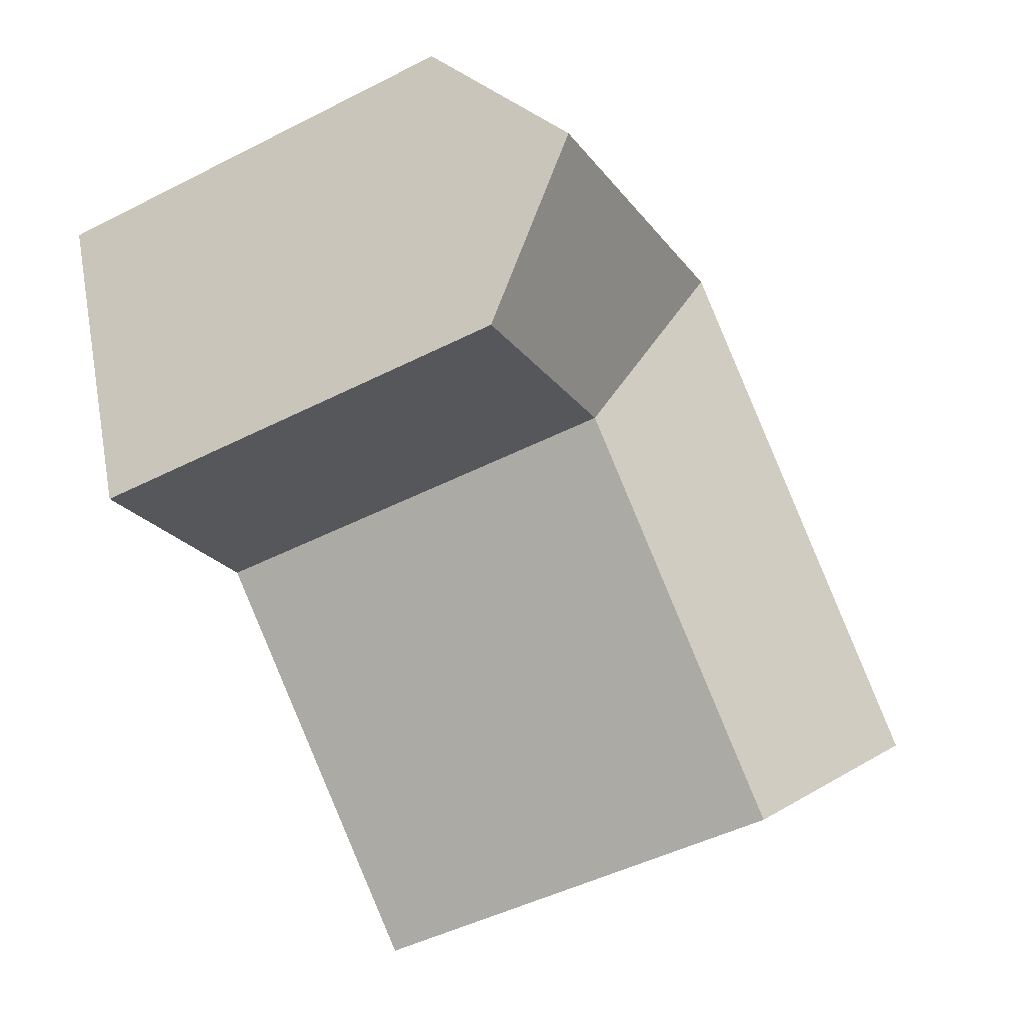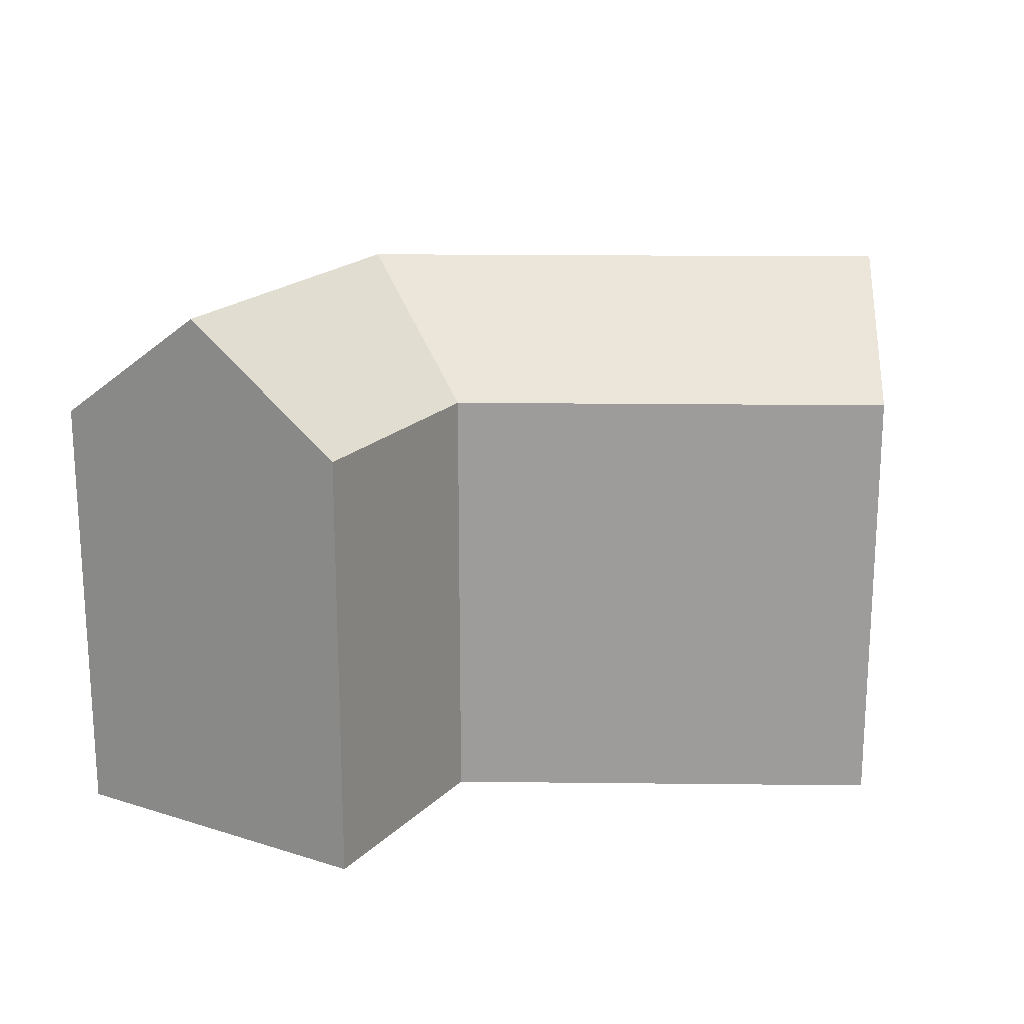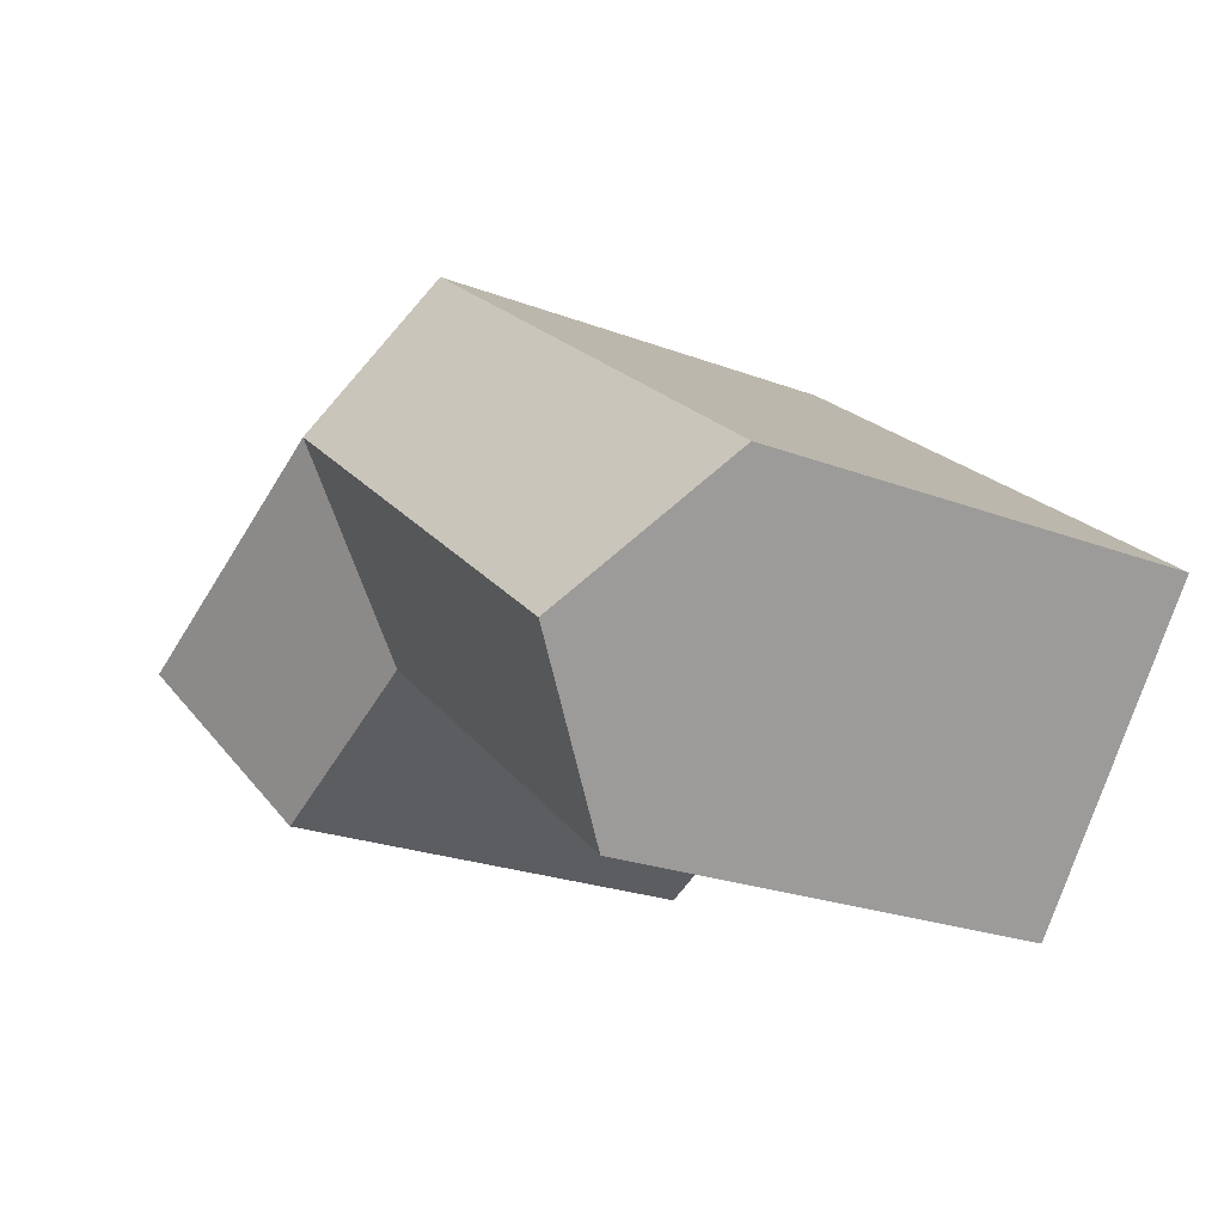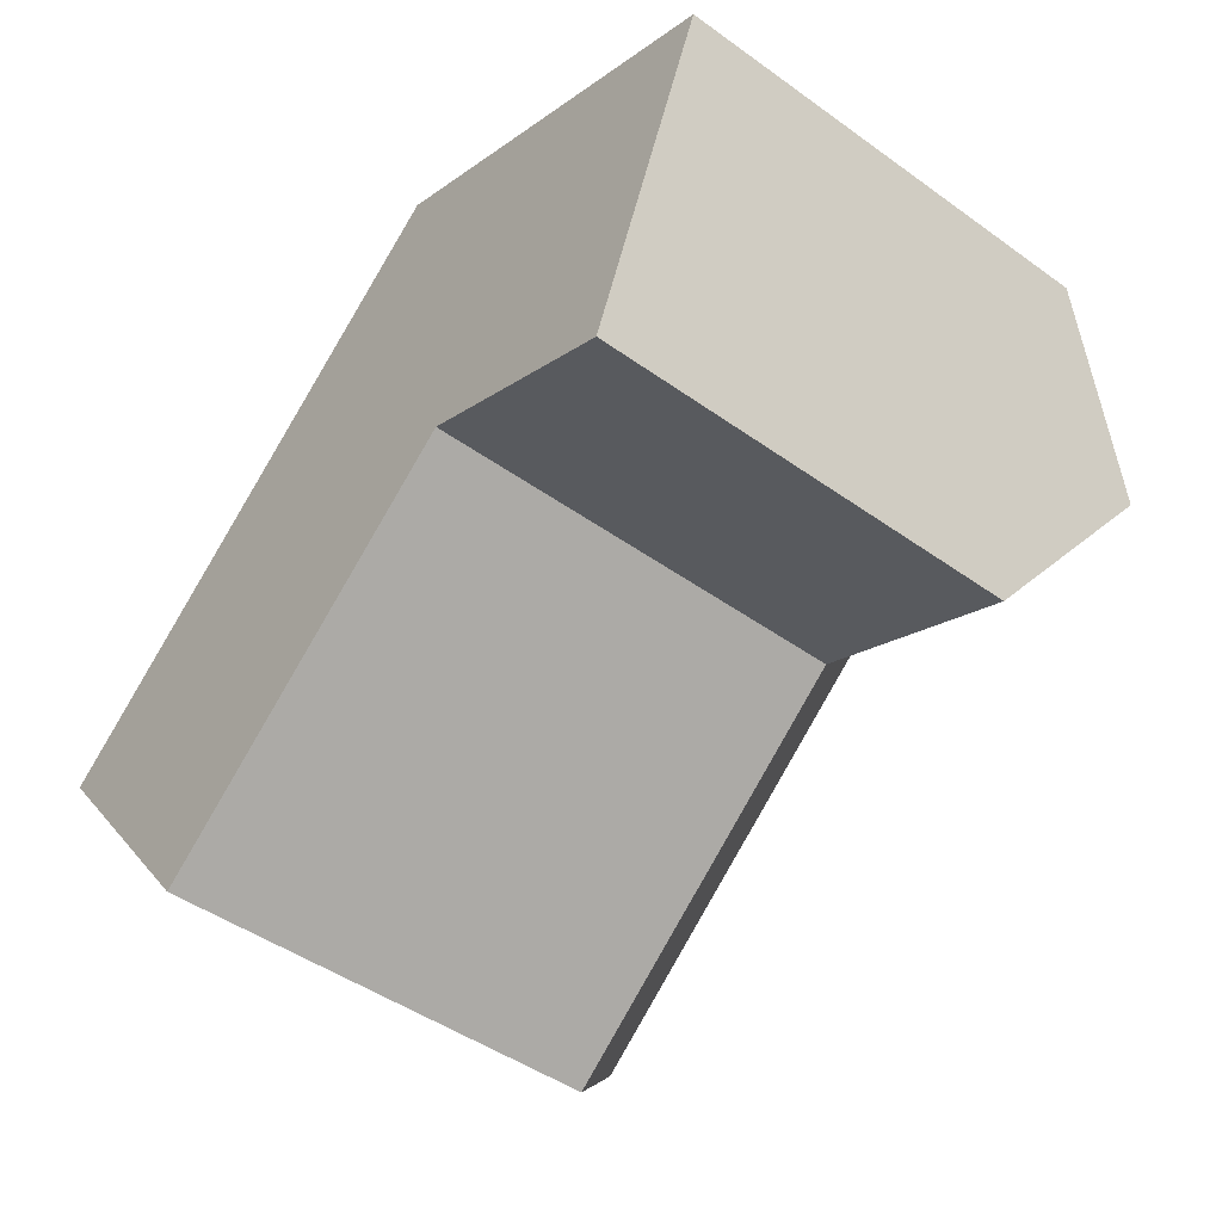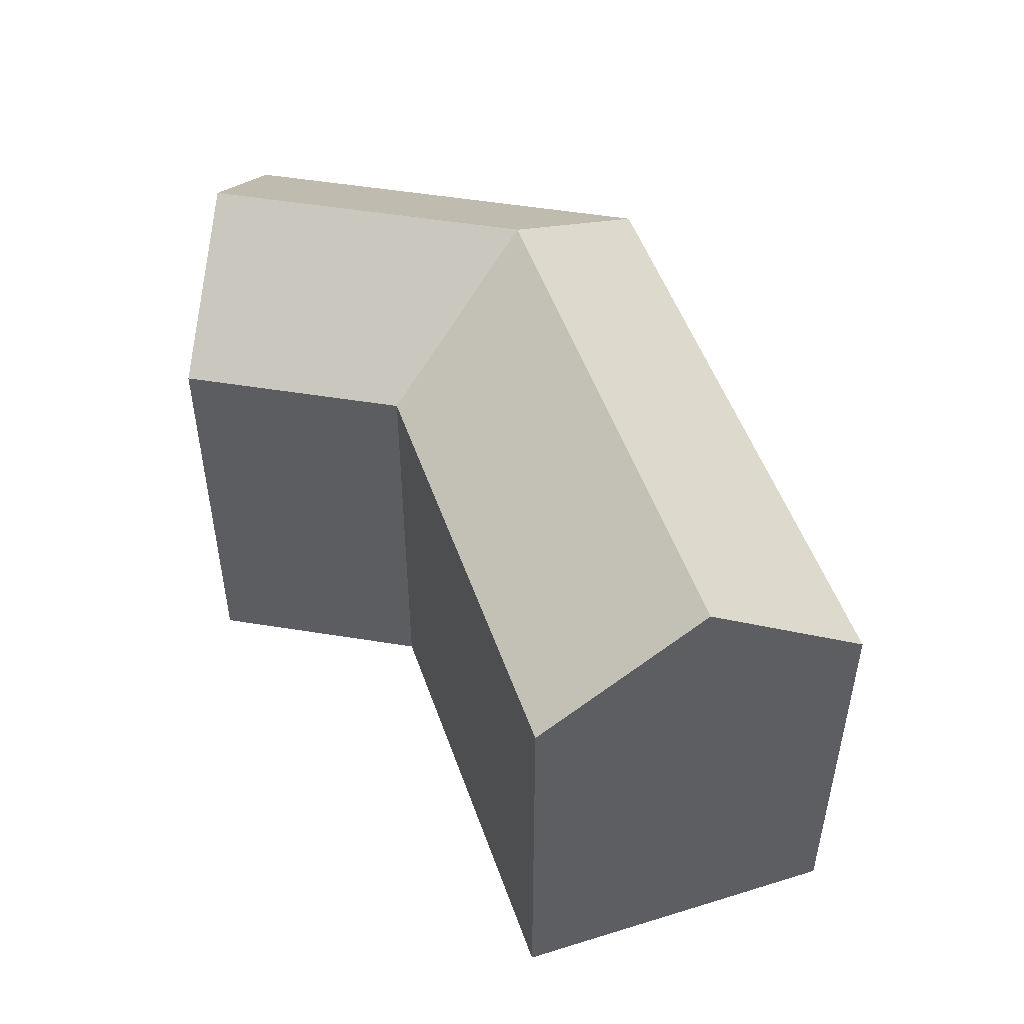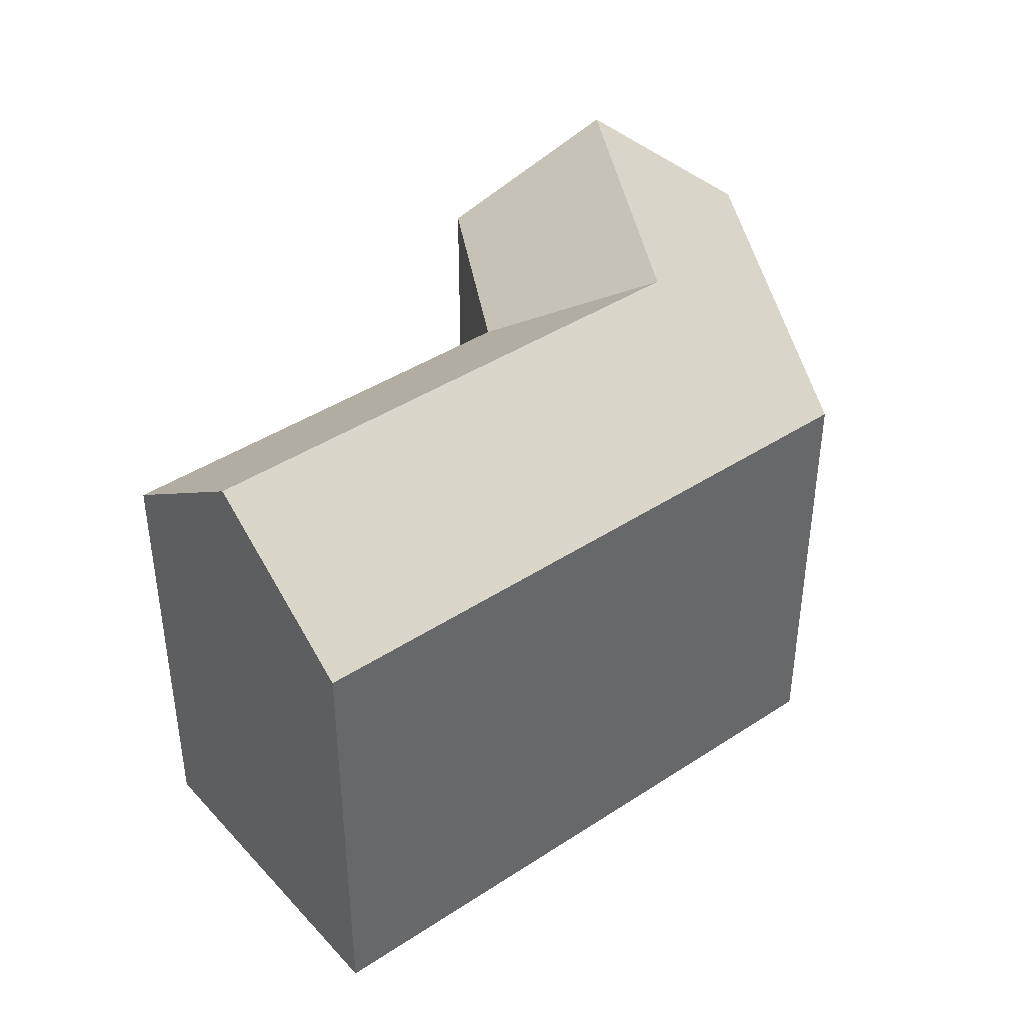
<metadata>
{"format":"obj","ext":"obj","renderer":"f3d","projection":"perspective","resolution":1024,"background":"white","views":[{"elev":-48.4,"azim":119.5,"up":"+Z"},{"elev":19.6,"azim":142.9,"up":"+Y"},{"elev":-23.7,"azim":-122.3,"up":"+Z"},{"elev":-46.1,"azim":50.6,"up":"+Z"},{"elev":50.9,"azim":-147.3,"up":"+Y"},{"elev":41.4,"azim":-76.8,"up":"+Y"}]}
</metadata>
<code>
v  19.55 15.4 0.406
v  26.95 1.644e-16 -2.684
v  19.55 -2.489e-17 0.4065
v  26.95 15.4 -2.685
v  31.3 -4.892e-16 7.989
v  31.3 15.4 7.988
v  29.13 19.58 2.652
v  29.9 15.4 8.574
v  29.9 -5.25e-16 8.574
v  7.102 15.4 5.605
v  0 0 0
v  7.102 -3.433e-16 5.606
v  0.0003288 15.4 -0.0004871
v  7.354 5.646e-16 -9.221
v  7.354 15.4 -9.222
v  3.677 19.58 -4.611
v  17.45 15.4 13.77
v  17.45 -8.434e-16 13.77
v  24.72 19.58 4.49
v  13.33 19.58 3.006
v  18.5 19.58 7.09
g defaultobject
f 1 2 3
f 2 1 4
f 4 5 2
f 5 4 6
f 6 4 7
f 5 8 9
f 8 5 6
f 10 11 12
f 11 10 13
f 13 14 11
f 14 13 15
f 15 13 16
f 14 1 3
f 1 14 15
f 9 17 18
f 17 9 8
f 17 12 18
f 12 17 10
f 2 9 3
f 9 2 5
f 12 14 3
f 14 12 11
f 18 3 9
f 3 18 12
f 7 1 19
f 1 7 4
f 6 19 8
f 19 6 7
f 16 10 20
f 10 16 13
f 15 20 1
f 20 15 16
f 19 1 21
f 21 8 19
f 8 21 17
f 17 20 10
f 20 17 21
f 21 1 20

</code>
